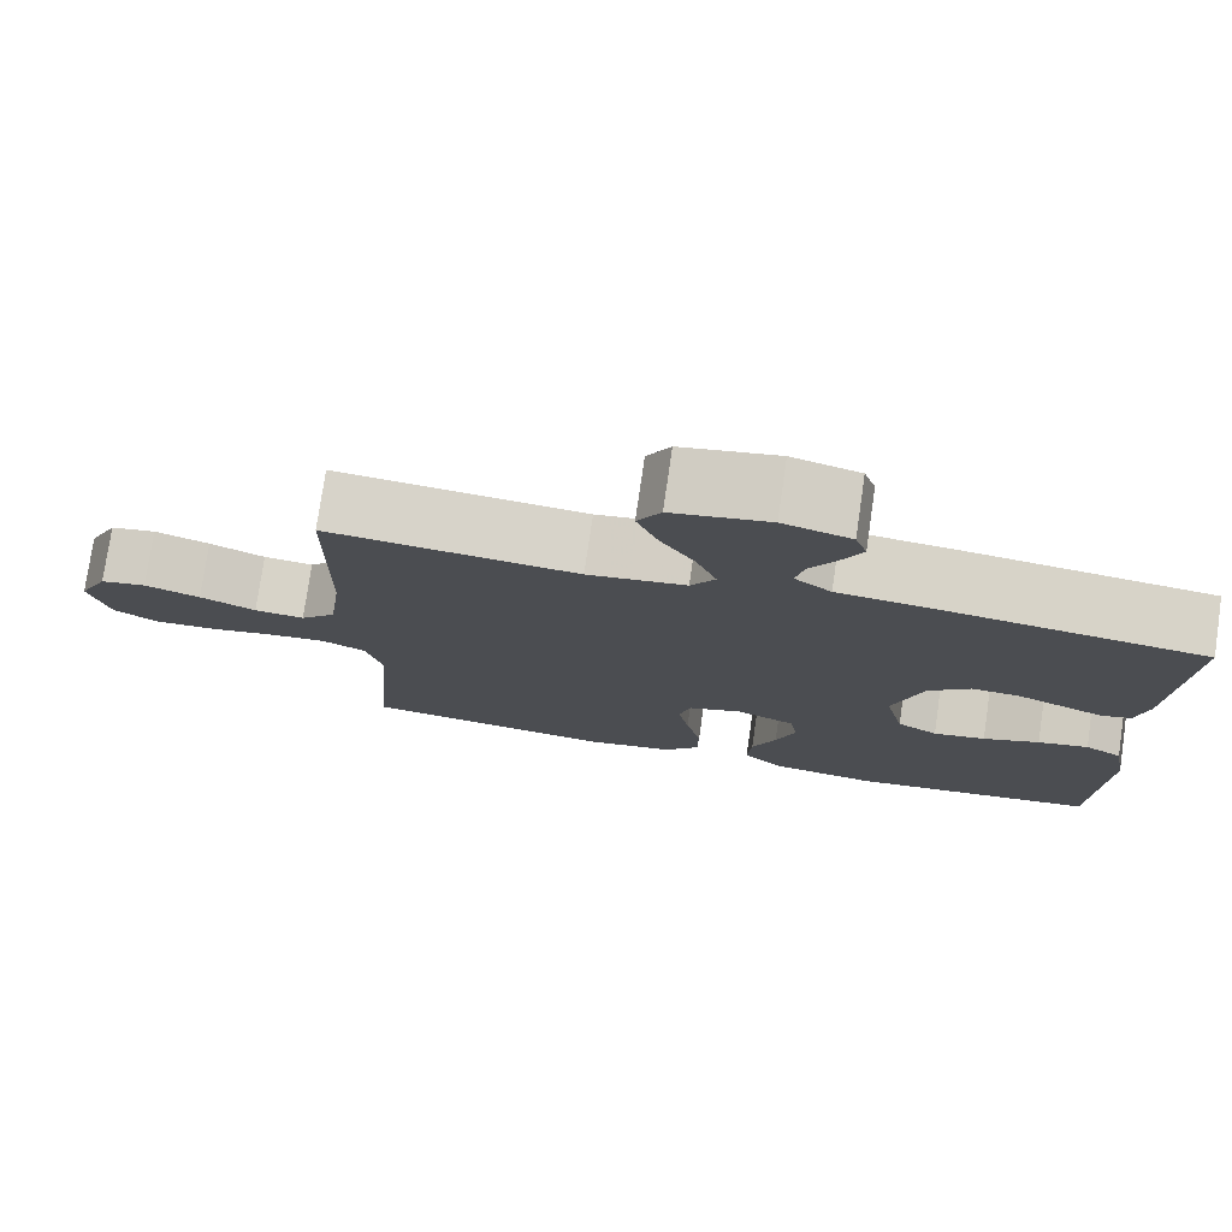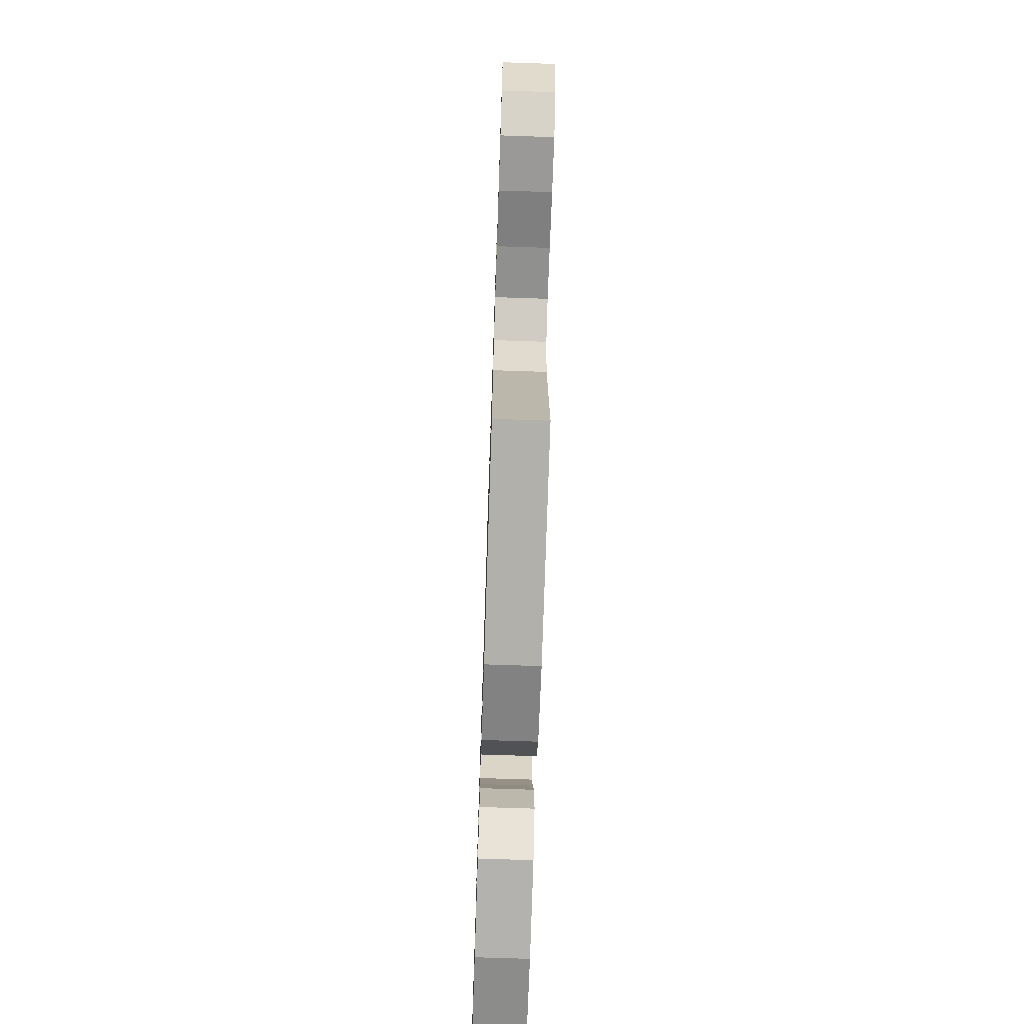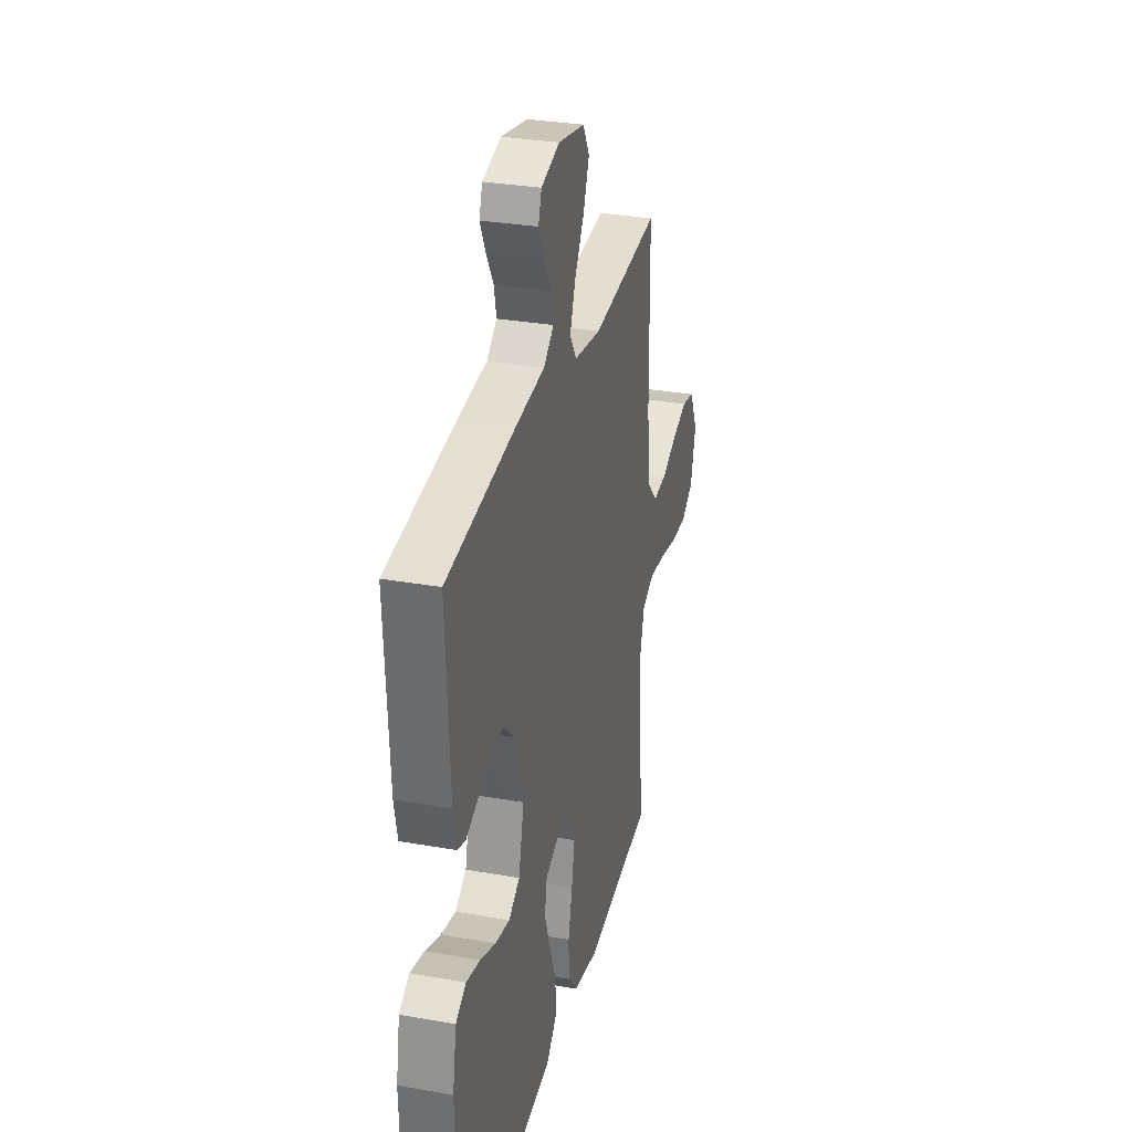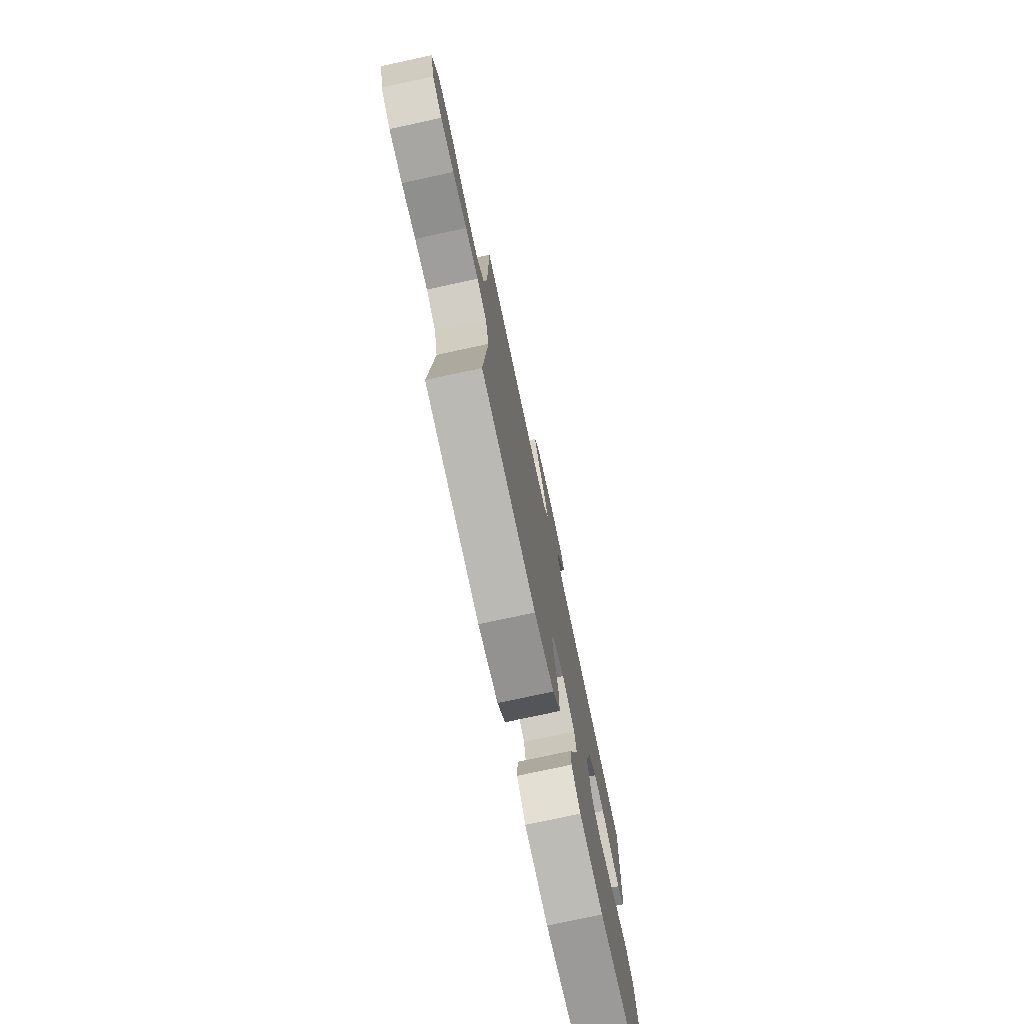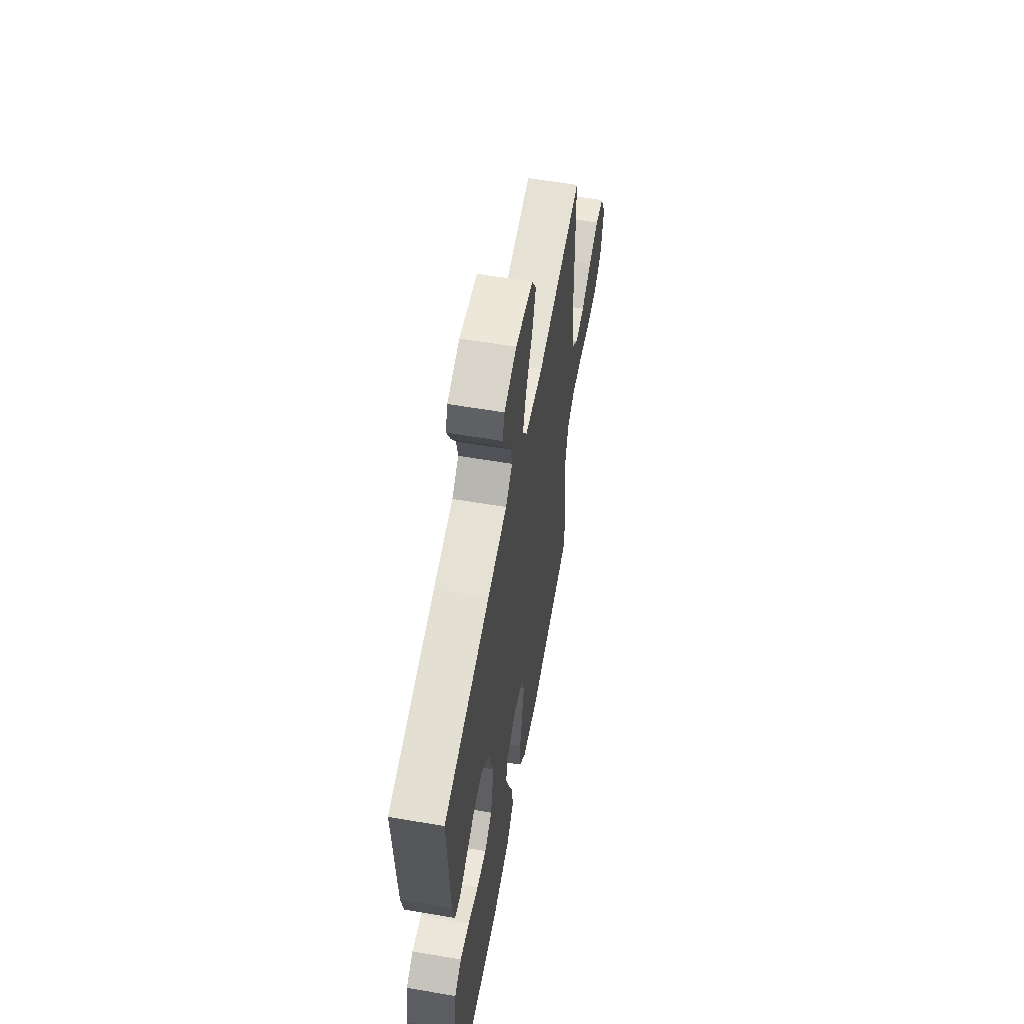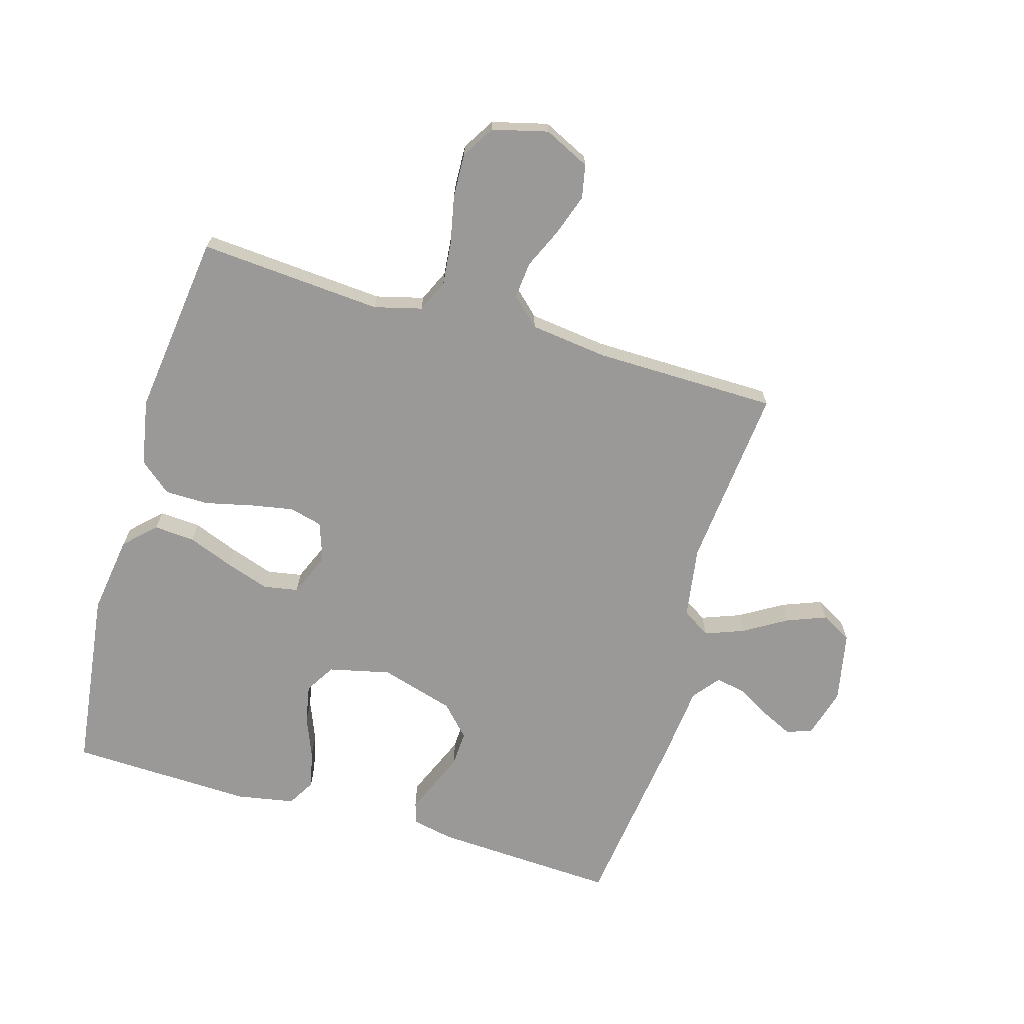
<metadata>
{"format":"obj","ext":"obj","renderer":"f3d","projection":"perspective","resolution":1024,"background":"white","views":[{"elev":77.0,"azim":8.3,"up":"+Z"},{"elev":-71.3,"azim":-91.9,"up":"+Z"},{"elev":30.8,"azim":104.3,"up":"+Z"},{"elev":-76.4,"azim":-77.8,"up":"+Z"},{"elev":58.9,"azim":100.0,"up":"+Z"},{"elev":-68.9,"azim":-106.2,"up":"+Y"}]}
</metadata>
<code>
v 0.5 0.07 -0.5
v 0.2 0.07 -0.538
v 0.071 0.07 -0.519
v 0.023 0.07 -0.47
v 0.028 0.07 -0.403
v 0.057 0.07 -0.328
v 0.081 0.07 -0.257
v 0.071 0.07 -0.2
v 0 0.07 -0.17
v -0.064 0.07 -0.192
v -0.078 0.07 -0.246
v -0.065 0.07 -0.317
v -0.047 0.07 -0.395
v -0.048 0.07 -0.466
v -0.091 0.07 -0.518
v -0.2 0.07 -0.538
v -0.5 0.07 -0.5
v -0.477 0.07 -0.2
v -0.497 0.07 -0.122
v -0.55 0.07 -0.098
v -0.621 0.07 -0.105
v -0.699 0.07 -0.121
v -0.772 0.07 -0.124
v -0.825 0.07 -0.091
v -0.848 0.07 0
v -0.812 0.07 0.075
v -0.757 0.07 0.086
v -0.69 0.07 0.063
v -0.623 0.07 0.033
v -0.563 0.07 0.027
v -0.52 0.07 0.073
v -0.504 0.07 0.2
v -0.5 0.07 0.5
v -0.2 0.07 0.471
v -0.082 0.07 0.489
v -0.053 0.07 0.535
v -0.077 0.07 0.599
v -0.119 0.07 0.669
v -0.144 0.07 0.734
v -0.116 0.07 0.784
v 0 0.07 0.807
v 0.081 0.07 0.784
v 0.095 0.07 0.742
v 0.07 0.07 0.69
v 0.039 0.07 0.636
v 0.029 0.07 0.587
v 0.073 0.07 0.552
v 0.2 0.07 0.539
v 0.5 0.07 0.5
v 0.484 0.07 0.2
v 0.47 0.07 0.132
v 0.435 0.07 0.121
v 0.385 0.07 0.142
v 0.328 0.07 0.166
v 0.27 0.07 0.169
v 0.22 0.07 0.122
v 0.184 0.07 0
v 0.207 0.07 -0.101
v 0.256 0.07 -0.131
v 0.319 0.07 -0.119
v 0.387 0.07 -0.092
v 0.448 0.07 -0.078
v 0.493 0.07 -0.105
v 0.51 0.07 -0.2
v 0.5 0 -0.5
v 0.2 0 -0.538
v 0.071 0 -0.519
v 0.023 0 -0.47
v 0.028 0 -0.403
v 0.057 0 -0.328
v 0.081 0 -0.257
v 0.071 0 -0.2
v 0 0 -0.17
v -0.064 0 -0.192
v -0.078 0 -0.246
v -0.065 0 -0.317
v -0.047 0 -0.395
v -0.048 0 -0.466
v -0.091 0 -0.518
v -0.2 0 -0.538
v -0.5 0 -0.5
v -0.477 0 -0.2
v -0.497 0 -0.122
v -0.55 0 -0.098
v -0.621 0 -0.105
v -0.699 0 -0.121
v -0.772 0 -0.124
v -0.825 0 -0.091
v -0.848 0 0
v -0.812 0 0.075
v -0.757 0 0.086
v -0.69 0 0.063
v -0.623 0 0.033
v -0.563 0 0.027
v -0.52 0 0.073
v -0.504 0 0.2
v -0.5 0 0.5
v -0.2 0 0.471
v -0.082 0 0.489
v -0.053 0 0.535
v -0.077 0 0.599
v -0.119 0 0.669
v -0.144 0 0.734
v -0.116 0 0.784
v 0 0 0.807
v 0.081 0 0.784
v 0.095 0 0.742
v 0.07 0 0.69
v 0.039 0 0.636
v 0.029 0 0.587
v 0.073 0 0.552
v 0.2 0 0.539
v 0.5 0 0.5
v 0.484 0 0.2
v 0.47 0 0.132
v 0.435 0 0.121
v 0.385 0 0.142
v 0.328 0 0.166
v 0.27 0 0.169
v 0.22 0 0.122
v 0.184 0 0
v 0.207 0 -0.101
v 0.256 0 -0.131
v 0.319 0 -0.119
v 0.387 0 -0.092
v 0.448 0 -0.078
v 0.493 0 -0.105
v 0.51 0 -0.2
f 60 61 62 63
f 59 60 63 64
f 51 52 53 54
f 49 50 51 54
f 47 48 49 54
f 46 47 54 55
f 42 43 44 45
f 40 41 42 45
f 40 45 46
f 37 38 39 40
f 36 37 40 46
f 35 36 46 55
f 32 33 34
f 31 32 34 35
f 30 31 35 55
f 26 27 28 29
f 24 25 26 29
f 24 29 30
f 21 22 23 24
f 20 21 24 30
f 19 20 30 55
f 15 16 17 18
f 12 13 14 15
f 11 12 15 18
f 10 11 18 19
f 3 4 5 6
f 3 6 7
f 2 3 7
f 59 64 1 2
f 58 59 2 7
f 57 58 7 8
f 56 57 8 9
f 19 55 56
f 9 10 19 56
f 127 126 125 124
f 128 127 124 123
f 118 117 116 115
f 118 115 114 113
f 118 113 112 111
f 119 118 111 110
f 109 108 107 106
f 109 106 105 104
f 110 109 104
f 104 103 102 101
f 110 104 101 100
f 119 110 100 99
f 98 97 96
f 99 98 96 95
f 119 99 95 94
f 93 92 91 90
f 93 90 89 88
f 94 93 88
f 88 87 86 85
f 94 88 85 84
f 119 94 84 83
f 82 81 80 79
f 79 78 77 76
f 82 79 76 75
f 83 82 75 74
f 70 69 68 67
f 71 70 67
f 71 67 66
f 66 65 128 123
f 71 66 123 122
f 72 71 122 121
f 73 72 121 120
f 120 119 83
f 120 83 74 73
f 1 65 66 2
f 2 66 67 3
f 3 67 68 4
f 4 68 69 5
f 5 69 70 6
f 6 70 71 7
f 7 71 72 8
f 8 72 73 9
f 9 73 74 10
f 10 74 75 11
f 11 75 76 12
f 12 76 77 13
f 13 77 78 14
f 14 78 79 15
f 15 79 80 16
f 16 80 81 17
f 17 81 82 18
f 18 82 83 19
f 19 83 84 20
f 20 84 85 21
f 21 85 86 22
f 22 86 87 23
f 23 87 88 24
f 24 88 89 25
f 25 89 90 26
f 26 90 91 27
f 27 91 92 28
f 28 92 93 29
f 29 93 94 30
f 30 94 95 31
f 31 95 96 32
f 32 96 97 33
f 33 97 98 34
f 34 98 99 35
f 35 99 100 36
f 36 100 101 37
f 37 101 102 38
f 38 102 103 39
f 39 103 104 40
f 40 104 105 41
f 41 105 106 42
f 42 106 107 43
f 43 107 108 44
f 44 108 109 45
f 45 109 110 46
f 46 110 111 47
f 47 111 112 48
f 48 112 113 49
f 49 113 114 50
f 50 114 115 51
f 51 115 116 52
f 52 116 117 53
f 53 117 118 54
f 54 118 119 55
f 55 119 120 56
f 56 120 121 57
f 57 121 122 58
f 58 122 123 59
f 59 123 124 60
f 60 124 125 61
f 61 125 126 62
f 62 126 127 63
f 63 127 128 64
f 64 128 65 1

</code>
